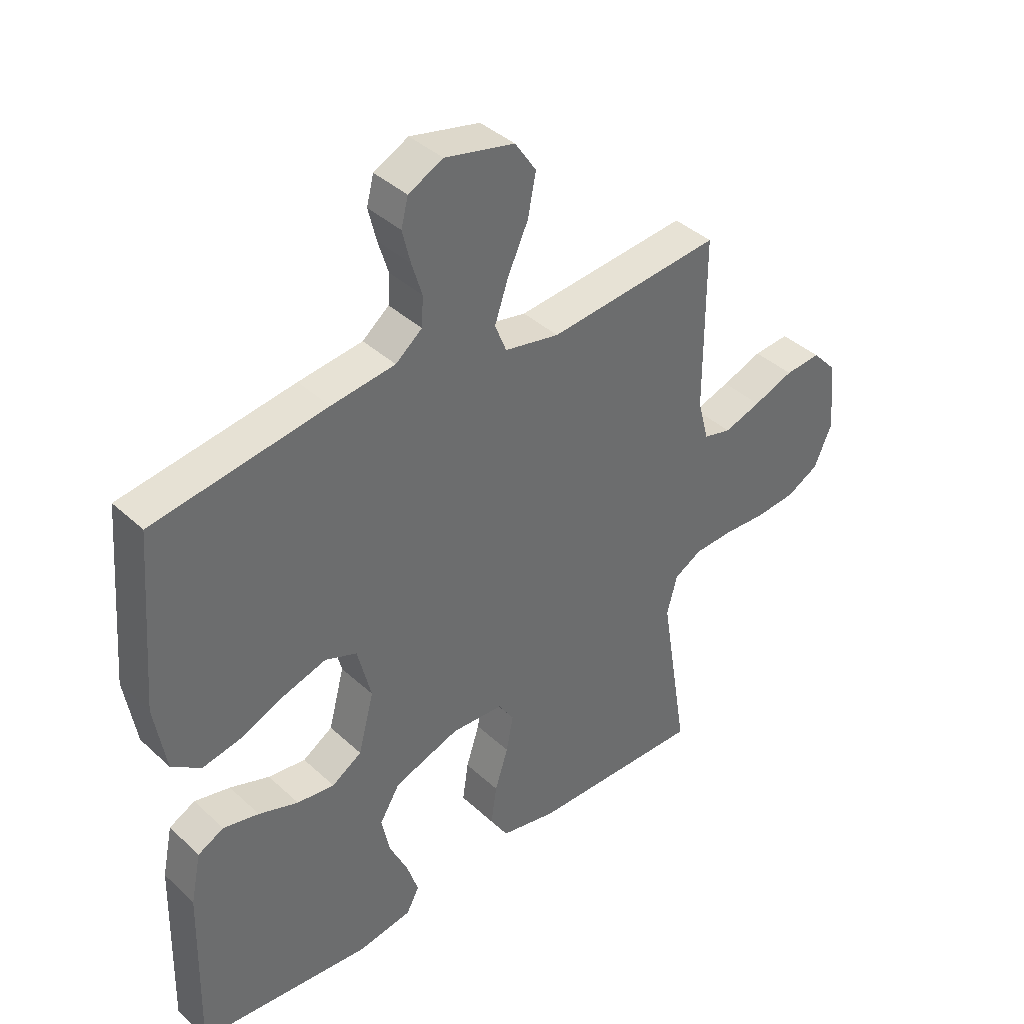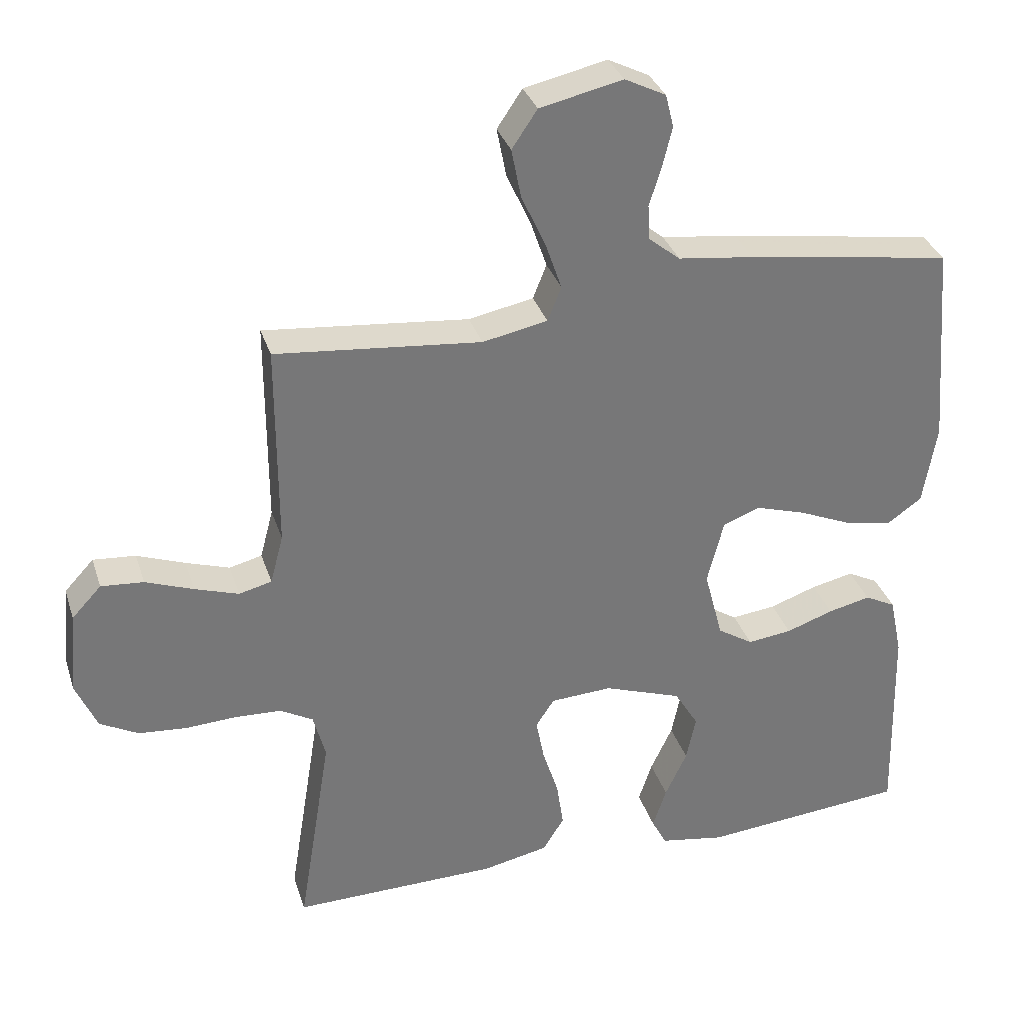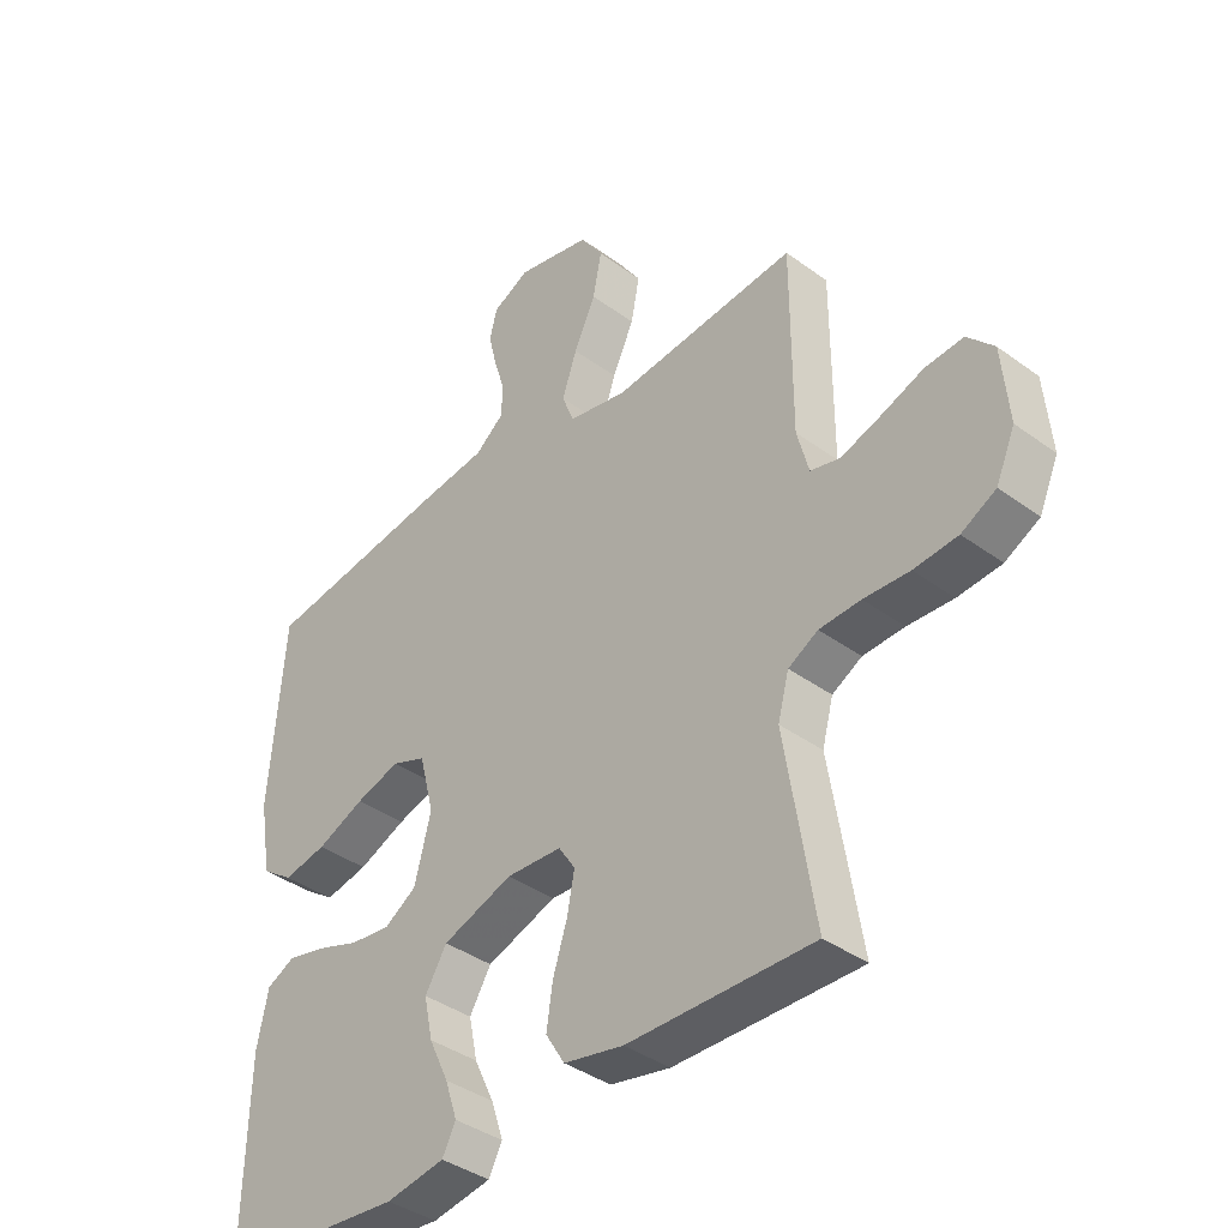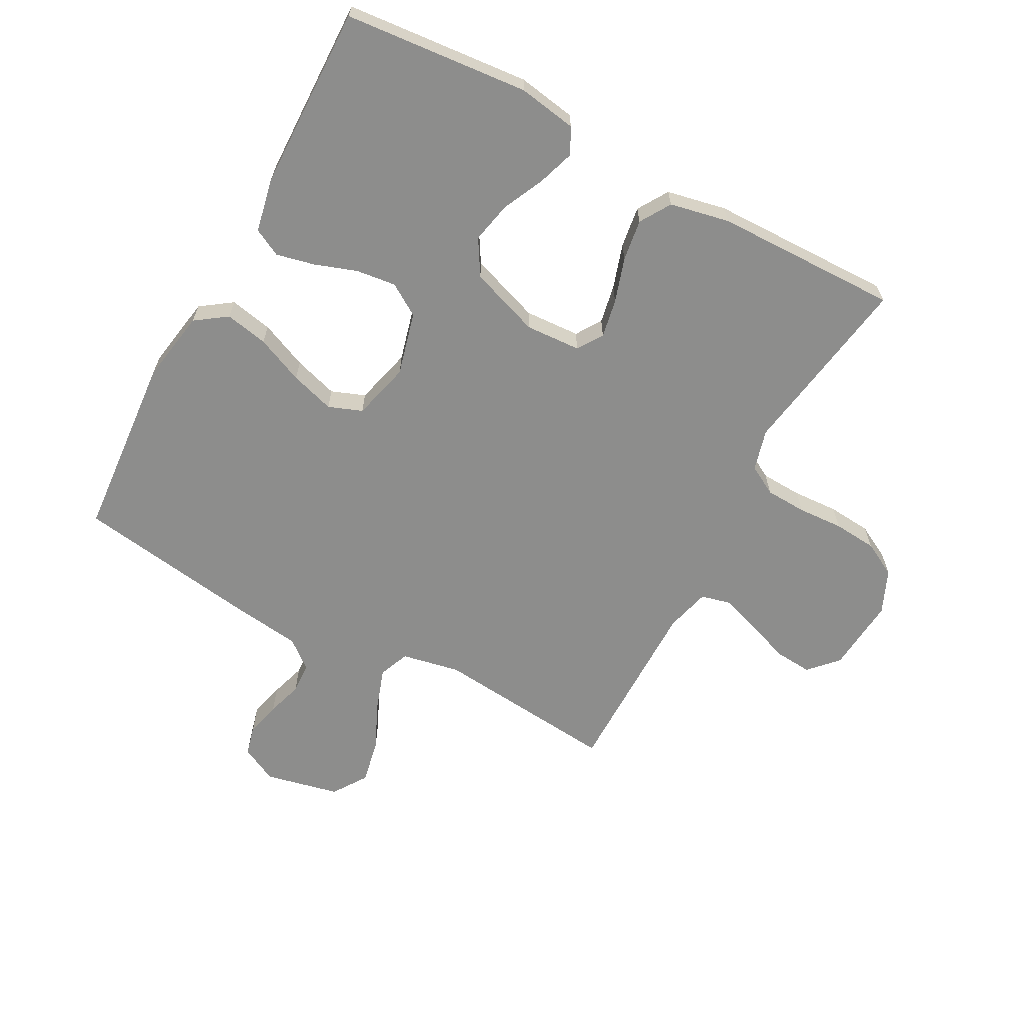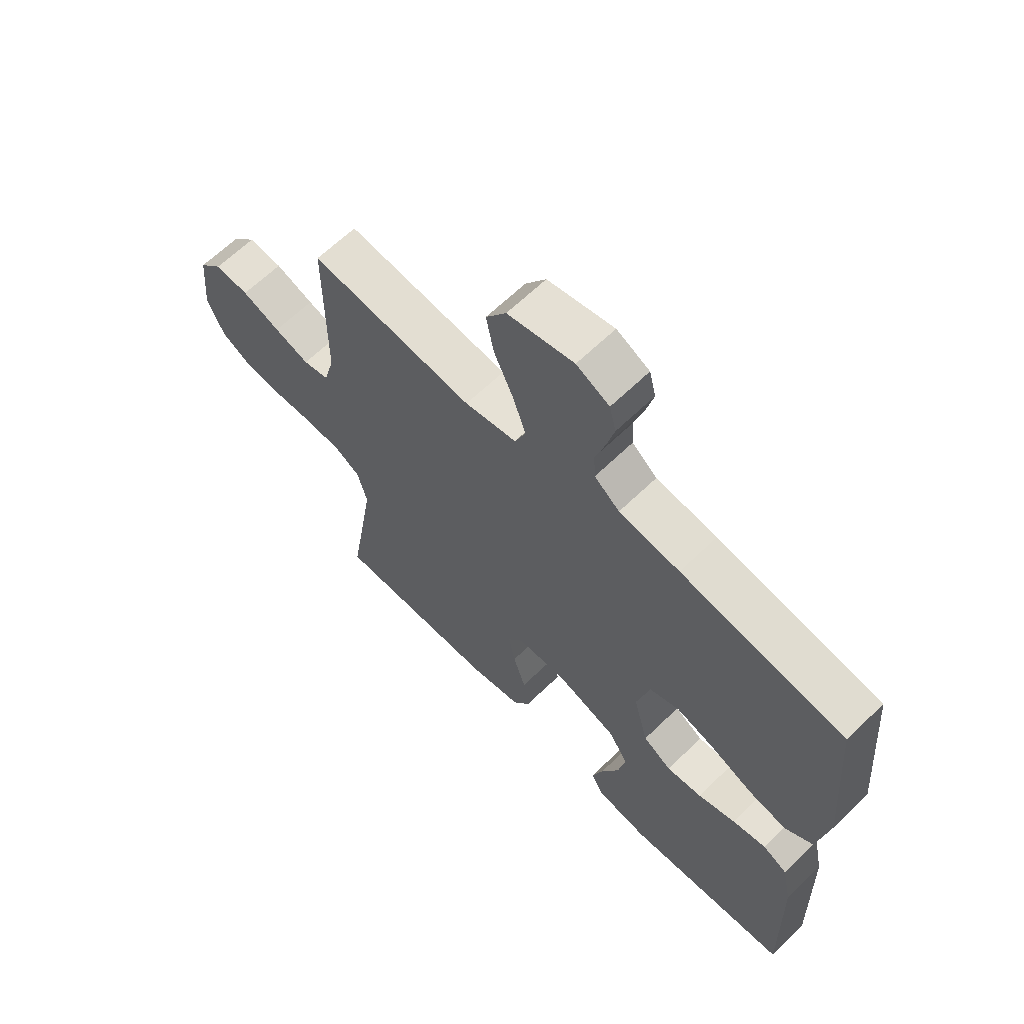
<metadata>
{"format":"obj","ext":"obj","renderer":"f3d","projection":"perspective","resolution":1024,"background":"white","views":[{"elev":39.4,"azim":138.7,"up":"+Z"},{"elev":32.9,"azim":-16.7,"up":"+Z"},{"elev":-38.9,"azim":-132.5,"up":"+Z"},{"elev":-64.4,"azim":151.7,"up":"+Y"},{"elev":64.3,"azim":45.7,"up":"+Z"}]}
</metadata>
<code>
v -0.5 0.07 0.5
v -0.2 0.07 0.471
v -0.105 0.07 0.49
v -0.085 0.07 0.54
v -0.109 0.07 0.61
v -0.144 0.07 0.686
v -0.158 0.07 0.758
v -0.121 0.07 0.813
v 0 0.07 0.84
v 0.06 0.07 0.81
v 0.072 0.07 0.762
v 0.058 0.07 0.705
v 0.04 0.07 0.647
v 0.043 0.07 0.596
v 0.089 0.07 0.559
v 0.2 0.07 0.545
v 0.5 0.07 0.5
v 0.524 0.07 0.2
v 0.504 0.07 0.082
v 0.453 0.07 0.046
v 0.383 0.07 0.06
v 0.306 0.07 0.093
v 0.234 0.07 0.115
v 0.179 0.07 0.094
v 0.155 0.07 0
v 0.182 0.07 -0.103
v 0.234 0.07 -0.136
v 0.299 0.07 -0.128
v 0.368 0.07 -0.104
v 0.43 0.07 -0.09
v 0.475 0.07 -0.113
v 0.493 0.07 -0.2
v 0.5 0.07 -0.5
v 0.2 0.07 -0.527
v 0.105 0.07 -0.511
v 0.083 0.07 -0.469
v 0.103 0.07 -0.409
v 0.135 0.07 -0.341
v 0.149 0.07 -0.274
v 0.114 0.07 -0.216
v 0 0.07 -0.176
v -0.09 0.07 -0.181
v -0.117 0.07 -0.222
v -0.105 0.07 -0.285
v -0.082 0.07 -0.357
v -0.072 0.07 -0.425
v -0.103 0.07 -0.475
v -0.2 0.07 -0.495
v -0.5 0.07 -0.5
v -0.452 0.07 -0.2
v -0.47 0.07 -0.133
v -0.518 0.07 -0.106
v -0.585 0.07 -0.103
v -0.659 0.07 -0.107
v -0.73 0.07 -0.101
v -0.786 0.07 -0.071
v -0.817 0.07 0
v -0.806 0.07 0.122
v -0.763 0.07 0.168
v -0.701 0.07 0.163
v -0.631 0.07 0.137
v -0.567 0.07 0.116
v -0.519 0.07 0.128
v -0.5 0.07 0.2
v -0.5 0 0.5
v -0.2 0 0.471
v -0.105 0 0.49
v -0.085 0 0.54
v -0.109 0 0.61
v -0.144 0 0.686
v -0.158 0 0.758
v -0.121 0 0.813
v 0 0 0.84
v 0.06 0 0.81
v 0.072 0 0.762
v 0.058 0 0.705
v 0.04 0 0.647
v 0.043 0 0.596
v 0.089 0 0.559
v 0.2 0 0.545
v 0.5 0 0.5
v 0.524 0 0.2
v 0.504 0 0.082
v 0.453 0 0.046
v 0.383 0 0.06
v 0.306 0 0.093
v 0.234 0 0.115
v 0.179 0 0.094
v 0.155 0 0
v 0.182 0 -0.103
v 0.234 0 -0.136
v 0.299 0 -0.128
v 0.368 0 -0.104
v 0.43 0 -0.09
v 0.475 0 -0.113
v 0.493 0 -0.2
v 0.5 0 -0.5
v 0.2 0 -0.527
v 0.105 0 -0.511
v 0.083 0 -0.469
v 0.103 0 -0.409
v 0.135 0 -0.341
v 0.149 0 -0.274
v 0.114 0 -0.216
v 0 0 -0.176
v -0.09 0 -0.181
v -0.117 0 -0.222
v -0.105 0 -0.285
v -0.082 0 -0.357
v -0.072 0 -0.425
v -0.103 0 -0.475
v -0.2 0 -0.495
v -0.5 0 -0.5
v -0.452 0 -0.2
v -0.47 0 -0.133
v -0.518 0 -0.106
v -0.585 0 -0.103
v -0.659 0 -0.107
v -0.73 0 -0.101
v -0.786 0 -0.071
v -0.817 0 0
v -0.806 0 0.122
v -0.763 0 0.168
v -0.701 0 0.163
v -0.631 0 0.137
v -0.567 0 0.116
v -0.519 0 0.128
v -0.5 0 0.2
f 58 59 60 61
f 58 61 62
f 57 58 62
f 56 57 62 63
f 53 54 55 56
f 52 53 56 63
f 47 48 49 50
f 47 50 51
f 44 45 46 47
f 43 44 47 51
f 42 43 51 52
f 35 36 37 38
f 35 38 39
f 34 35 39
f 33 34 39
f 32 33 39 40
f 28 29 30 31
f 27 28 31 32
f 19 20 21 22
f 19 22 23
f 18 19 23
f 15 16 17 18
f 14 15 18 23
f 10 11 12 13
f 8 9 10 13
f 8 13 14
f 5 6 7 8
f 4 5 8 14
f 3 4 14 23
f 64 1 2
f 41 42 52 63
f 27 32 40 41
f 26 27 41 63
f 25 26 63 64
f 2 3 23 24
f 2 24 25 64
f 125 124 123 122
f 126 125 122
f 126 122 121
f 127 126 121 120
f 120 119 118 117
f 127 120 117 116
f 114 113 112 111
f 115 114 111
f 111 110 109 108
f 115 111 108 107
f 116 115 107 106
f 102 101 100 99
f 103 102 99
f 103 99 98
f 103 98 97
f 104 103 97 96
f 95 94 93 92
f 96 95 92 91
f 86 85 84 83
f 87 86 83
f 87 83 82
f 82 81 80 79
f 87 82 79 78
f 77 76 75 74
f 77 74 73 72
f 78 77 72
f 72 71 70 69
f 78 72 69 68
f 87 78 68 67
f 66 65 128
f 127 116 106 105
f 105 104 96 91
f 127 105 91 90
f 128 127 90 89
f 88 87 67 66
f 128 89 88 66
f 1 65 66 2
f 2 66 67 3
f 3 67 68 4
f 4 68 69 5
f 5 69 70 6
f 6 70 71 7
f 7 71 72 8
f 8 72 73 9
f 9 73 74 10
f 10 74 75 11
f 11 75 76 12
f 12 76 77 13
f 13 77 78 14
f 14 78 79 15
f 15 79 80 16
f 16 80 81 17
f 17 81 82 18
f 18 82 83 19
f 19 83 84 20
f 20 84 85 21
f 21 85 86 22
f 22 86 87 23
f 23 87 88 24
f 24 88 89 25
f 25 89 90 26
f 26 90 91 27
f 27 91 92 28
f 28 92 93 29
f 29 93 94 30
f 30 94 95 31
f 31 95 96 32
f 32 96 97 33
f 33 97 98 34
f 34 98 99 35
f 35 99 100 36
f 36 100 101 37
f 37 101 102 38
f 38 102 103 39
f 39 103 104 40
f 40 104 105 41
f 41 105 106 42
f 42 106 107 43
f 43 107 108 44
f 44 108 109 45
f 45 109 110 46
f 46 110 111 47
f 47 111 112 48
f 48 112 113 49
f 49 113 114 50
f 50 114 115 51
f 51 115 116 52
f 52 116 117 53
f 53 117 118 54
f 54 118 119 55
f 55 119 120 56
f 56 120 121 57
f 57 121 122 58
f 58 122 123 59
f 59 123 124 60
f 60 124 125 61
f 61 125 126 62
f 62 126 127 63
f 63 127 128 64
f 64 128 65 1

</code>
